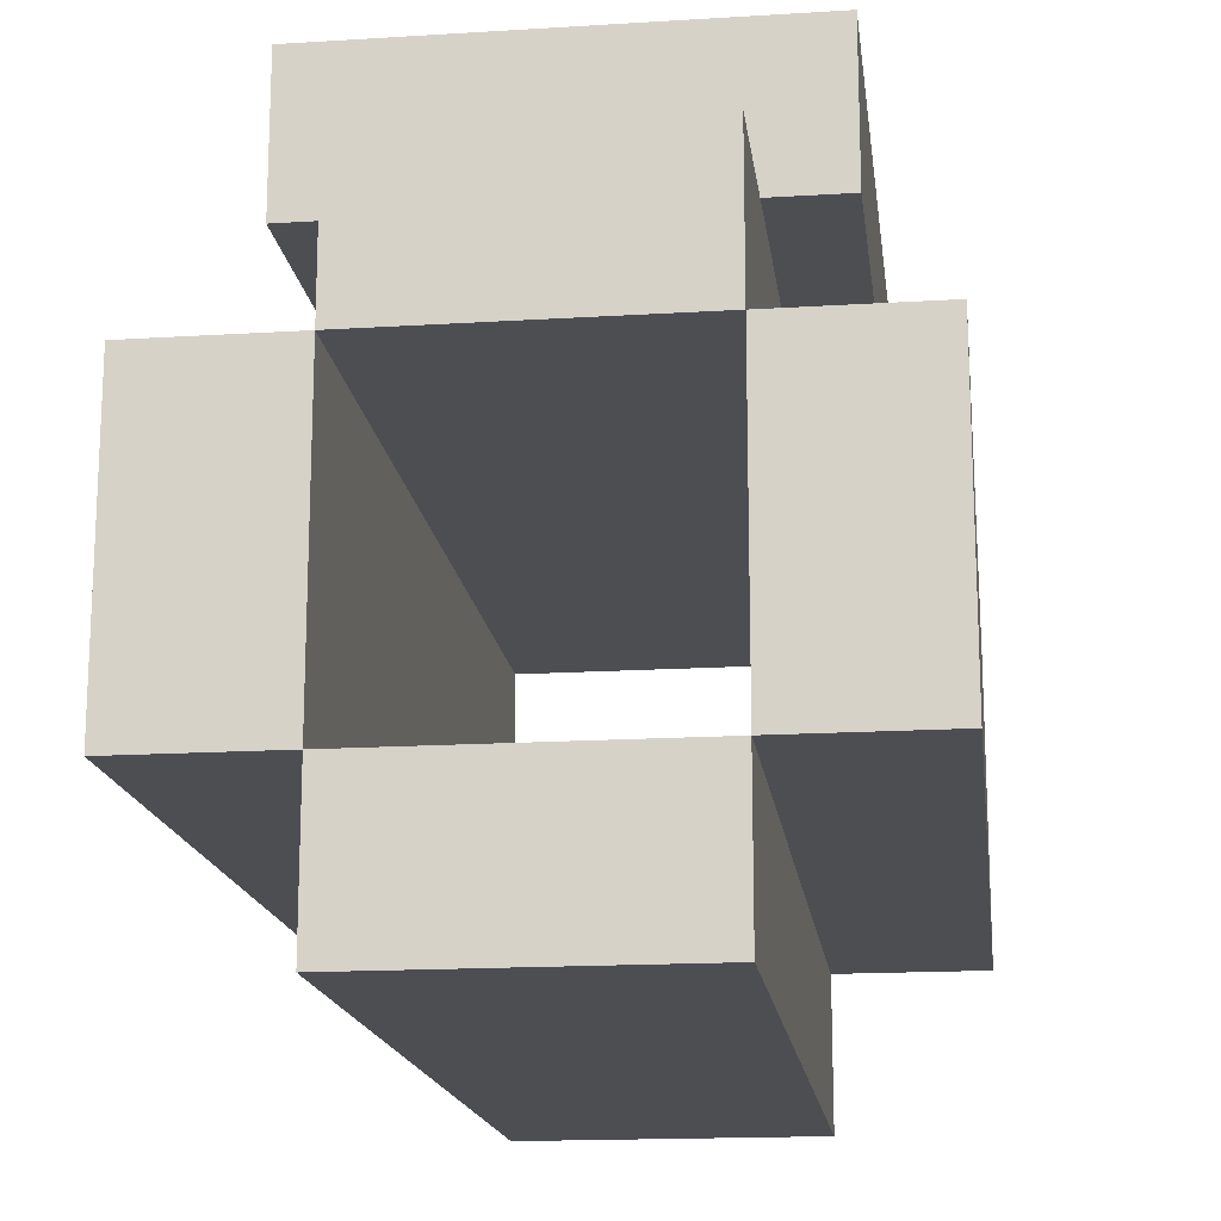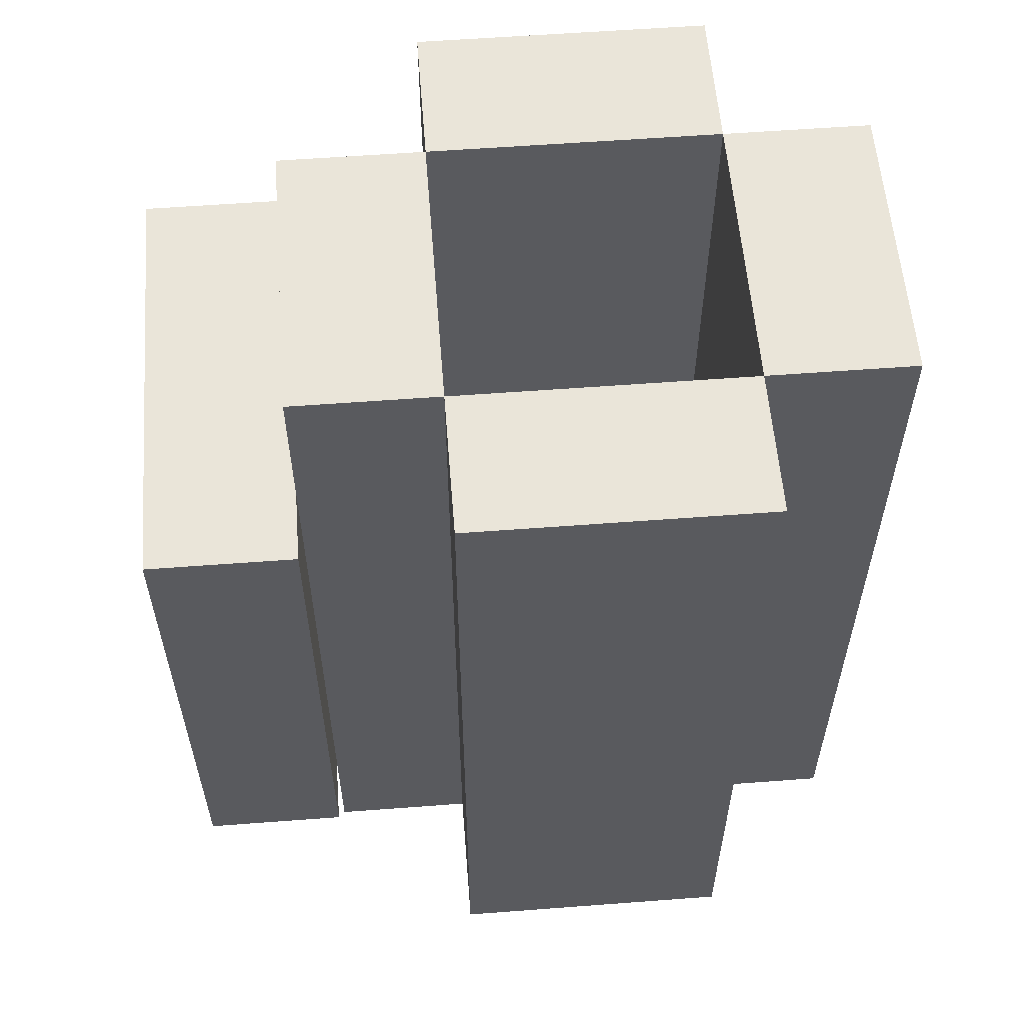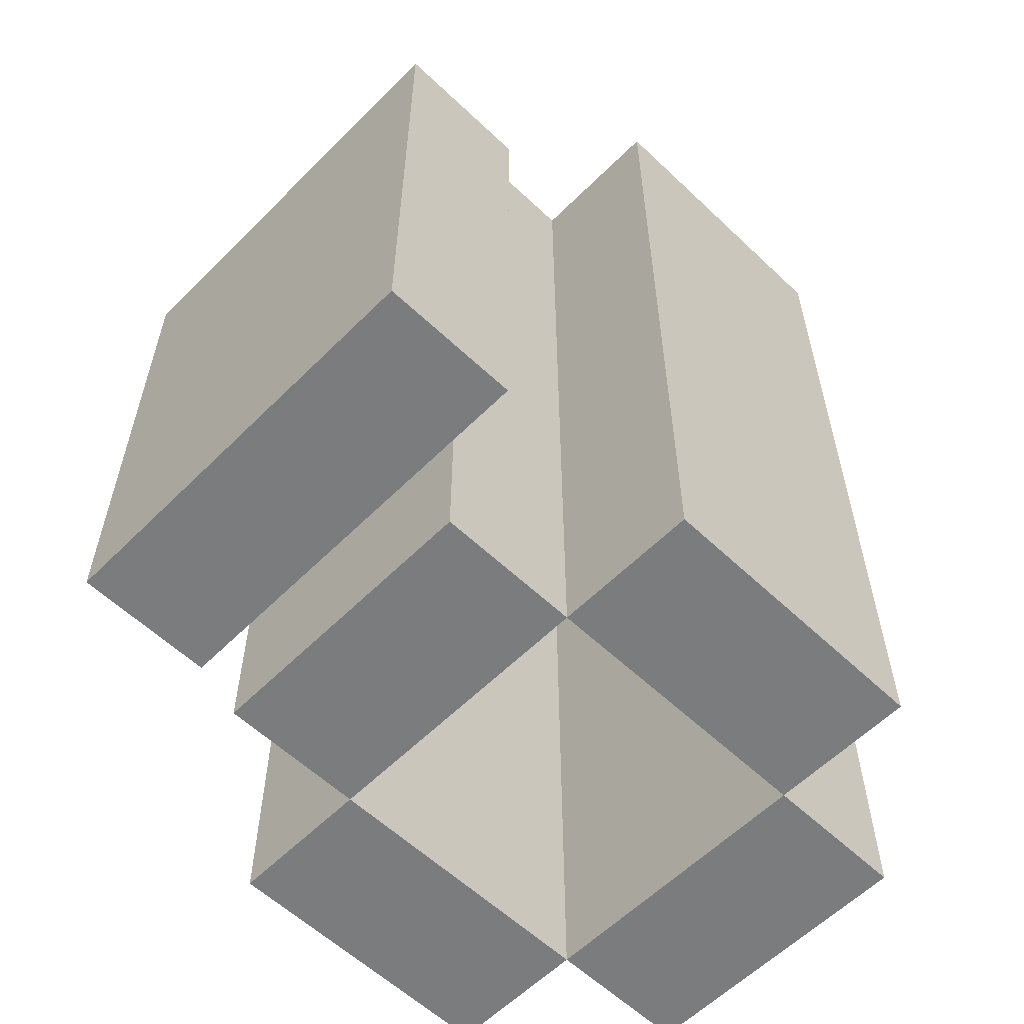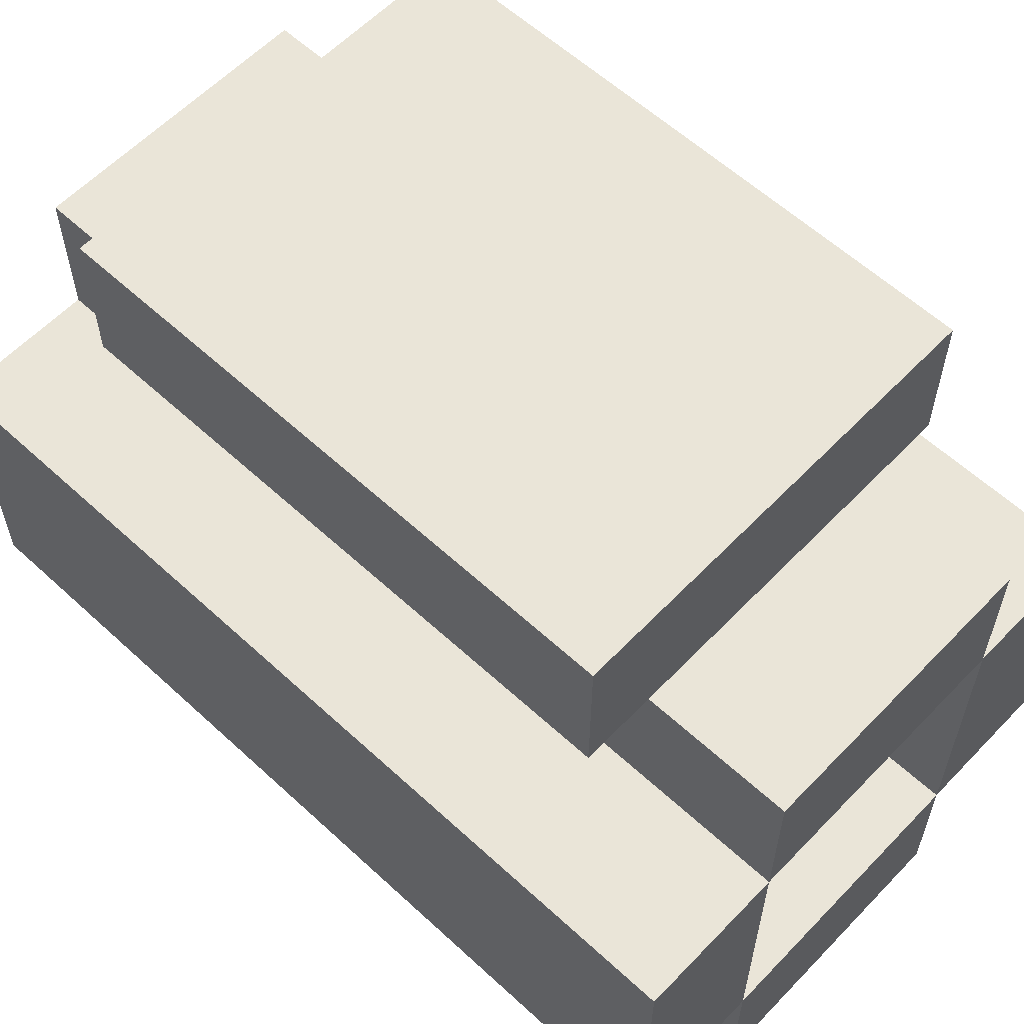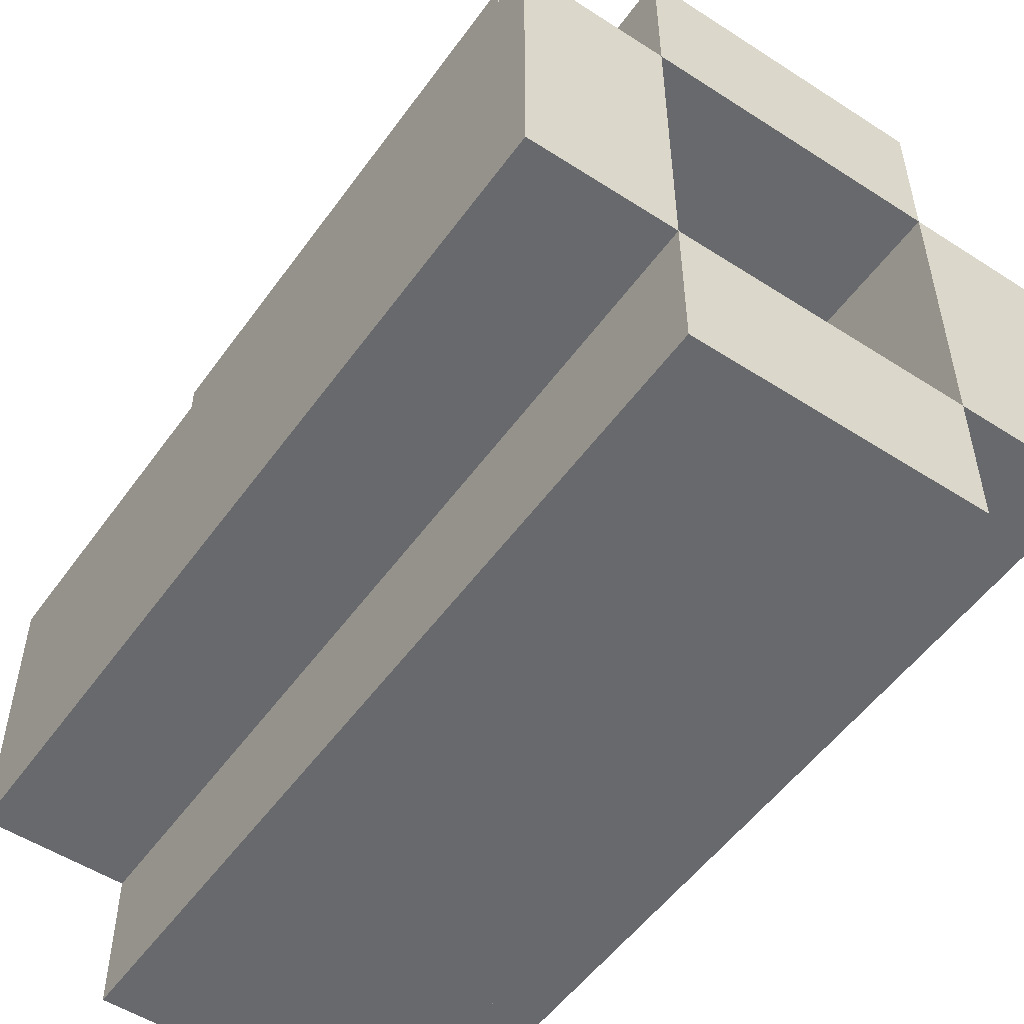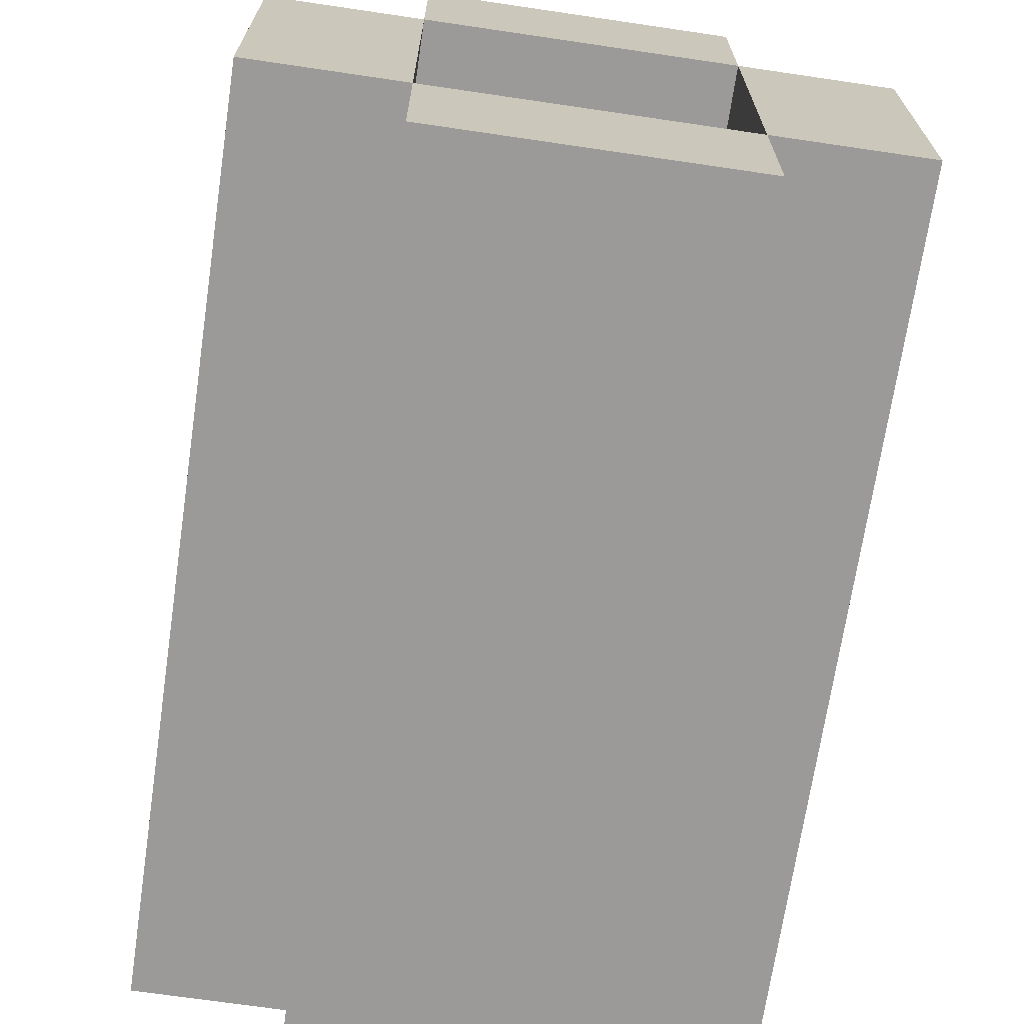
<metadata>
{"format":"obj","ext":"obj","renderer":"f3d","projection":"perspective","resolution":1024,"background":"white","views":[{"elev":-16.7,"azim":7.2,"up":"+Y"},{"elev":57.9,"azim":-94.5,"up":"+Z"},{"elev":-58.6,"azim":-134.3,"up":"+Z"},{"elev":59.5,"azim":-46.6,"up":"+Y"},{"elev":-52.7,"azim":-34.8,"up":"+Y"},{"elev":-69.3,"azim":171.6,"up":"+Y"}]}
</metadata>
<code>
v -0.0625 -0.875 0.125
v 0.0625 -0.875 0.125
v 0.0625 -0.9375 0.125
v -0.0625 -0.9375 0.125
v -0.0625 -0.875 0.5
v 0.0625 -0.875 0.5
v 0.0625 -0.9375 0.5
v -0.0625 -0.9375 0.5
g Back1
f 1 4 3 2
f 6 7 8 5
f 5 1 2 6
f 4 8 7 3
f 6 2 3 7
f 5 8 4 1
v -0.0625 -1.062 0.125
v 0.0625 -1.062 0.125
v 0.0625 -1.125 0.125
v -0.0625 -1.125 0.125
v -0.0625 -1.062 0.5
v 0.0625 -1.062 0.5
v 0.0625 -1.125 0.5
v -0.0625 -1.125 0.5
g Back2
f 9 12 11 10
f 14 15 16 13
f 13 9 10 14
f 12 16 15 11
f 14 10 11 15
f 13 16 12 9
v 0.0625 -0.9375 0.125
v 0.125 -0.9375 0.125
v 0.125 -1.062 0.125
v 0.0625 -1.062 0.125
v 0.0625 -0.9375 0.5
v 0.125 -0.9375 0.5
v 0.125 -1.062 0.5
v 0.0625 -1.062 0.5
g Back3
f 17 20 19 18
f 22 23 24 21
f 21 17 18 22
f 20 24 23 19
f 22 18 19 23
f 21 24 20 17
v -0.125 -0.9375 0.125
v -0.0625 -0.9375 0.125
v -0.0625 -1.062 0.125
v -0.125 -1.062 0.125
v -0.125 -0.9375 0.5
v -0.0625 -0.9375 0.5
v -0.0625 -1.062 0.5
v -0.125 -1.062 0.5
g Back4
f 25 28 27 26
f 30 31 32 29
f 29 25 26 30
f 28 32 31 27
f 30 26 27 31
f 29 32 28 25
v -0.09375 -0.8125 0.4375
v 0.09375 -0.8125 0.4375
v 0.09375 -0.875 0.4375
v -0.09375 -0.875 0.4375
v -0.09375 -0.8125 0.1875
v 0.09375 -0.8125 0.1875
v 0.09375 -0.875 0.1875
v -0.09375 -0.875 0.1875
g Shape1
f 33 36 35 34
f 38 39 40 37
f 37 33 34 38
f 36 40 39 35
f 38 34 35 39
f 37 40 36 33

</code>
